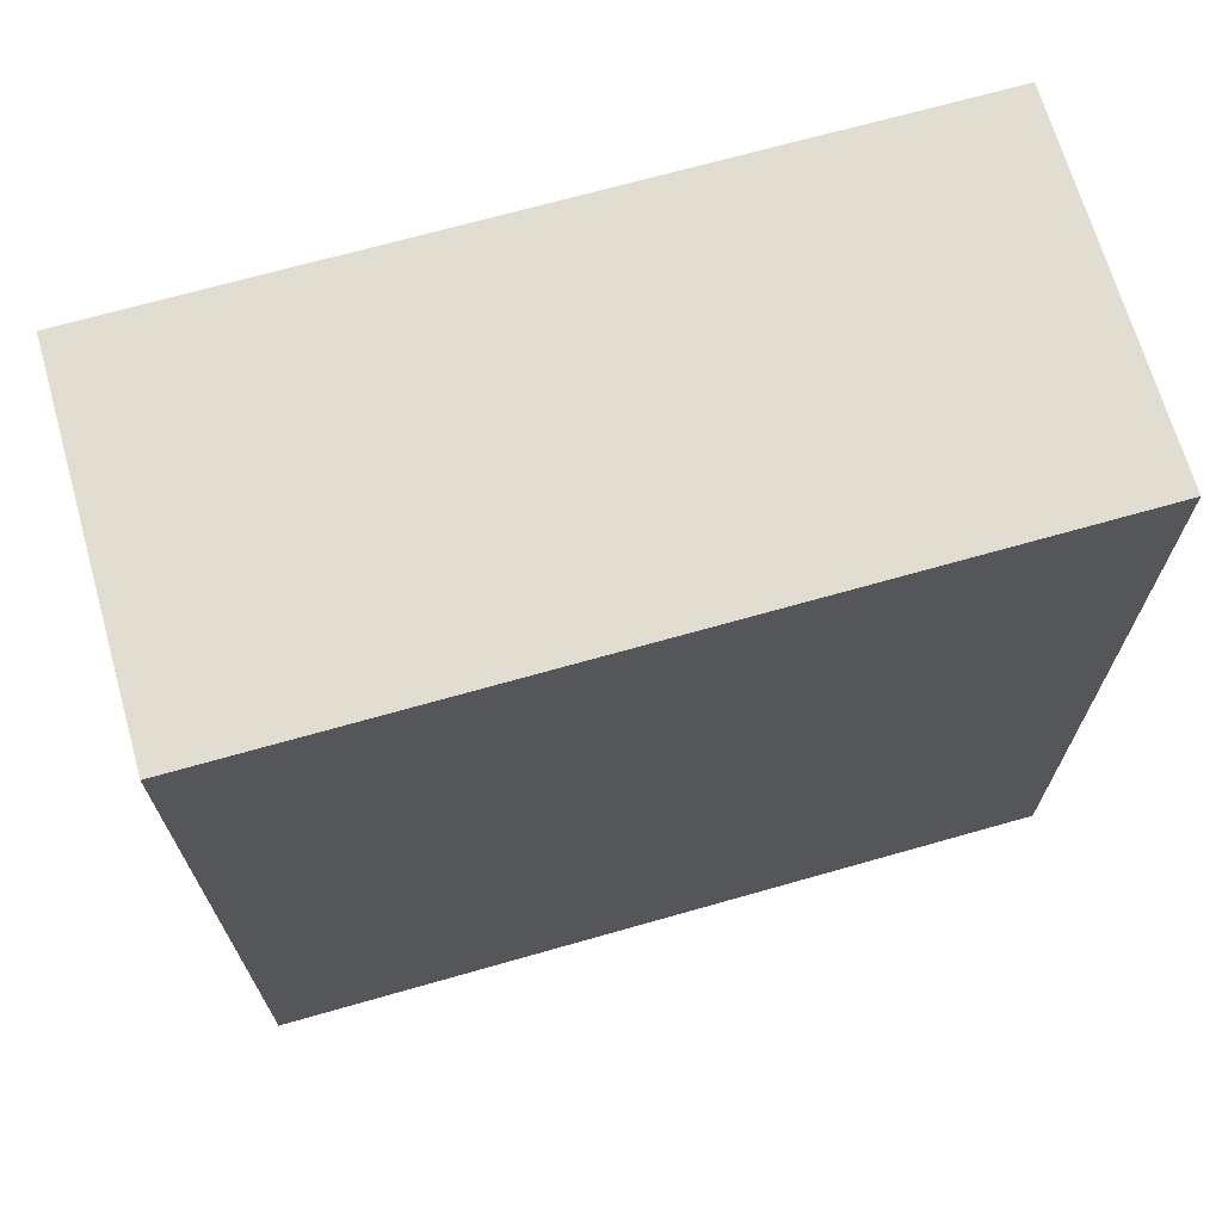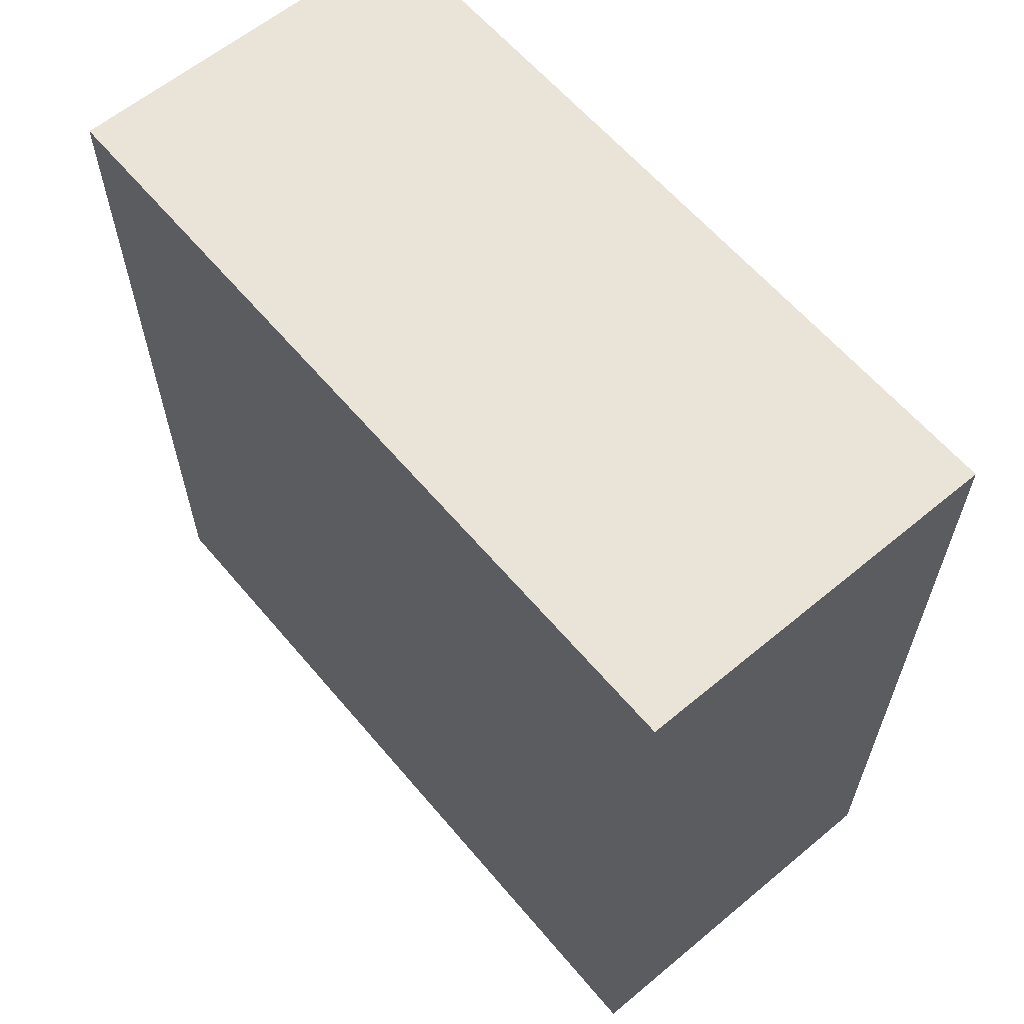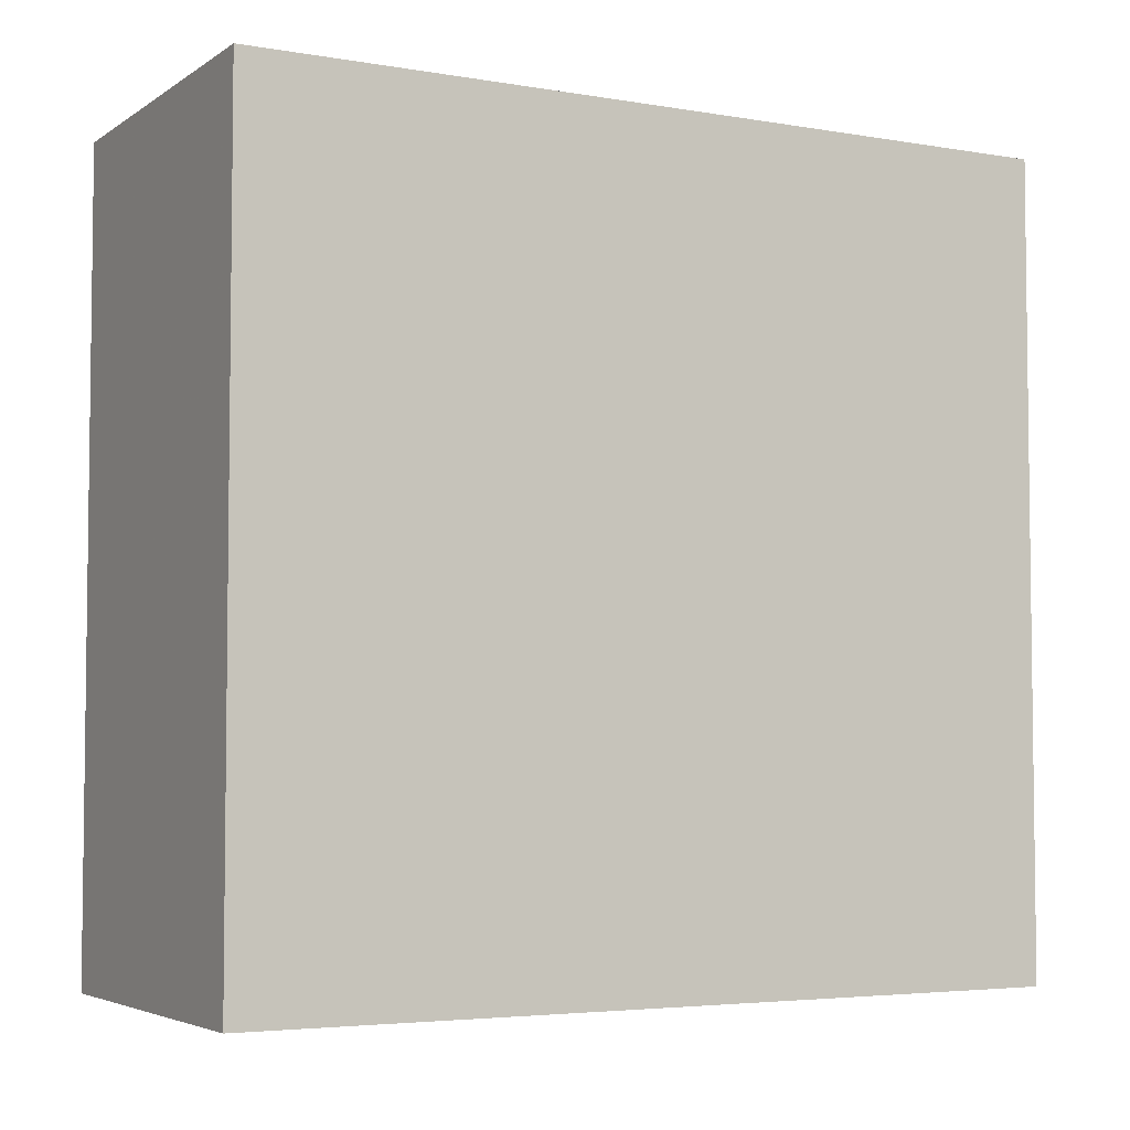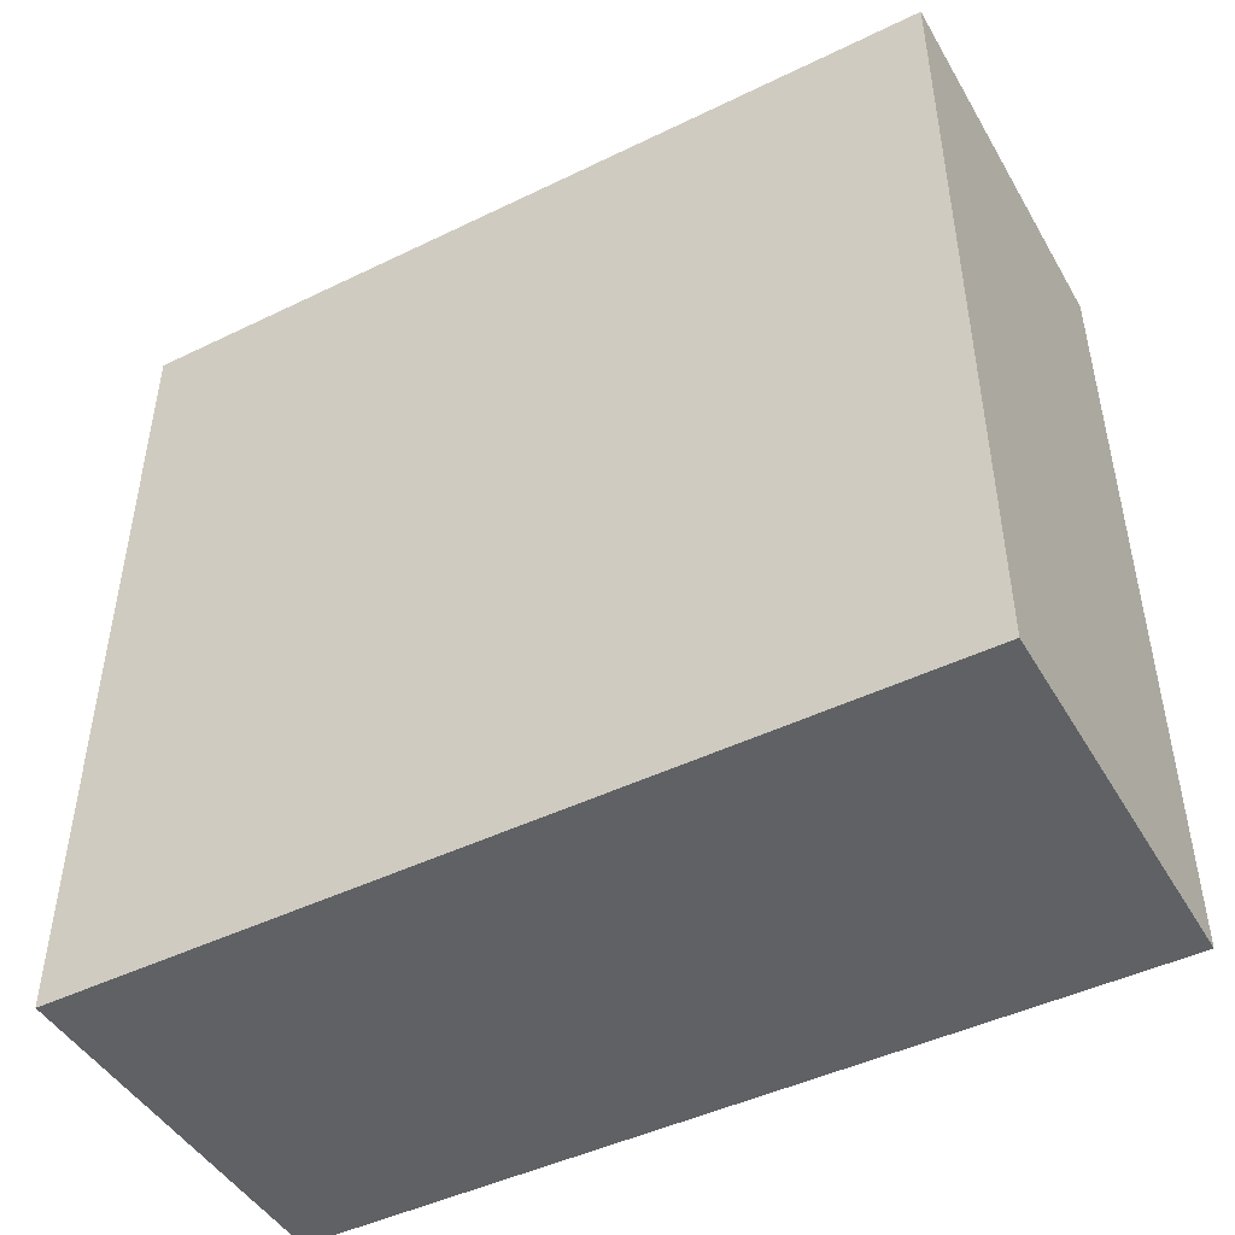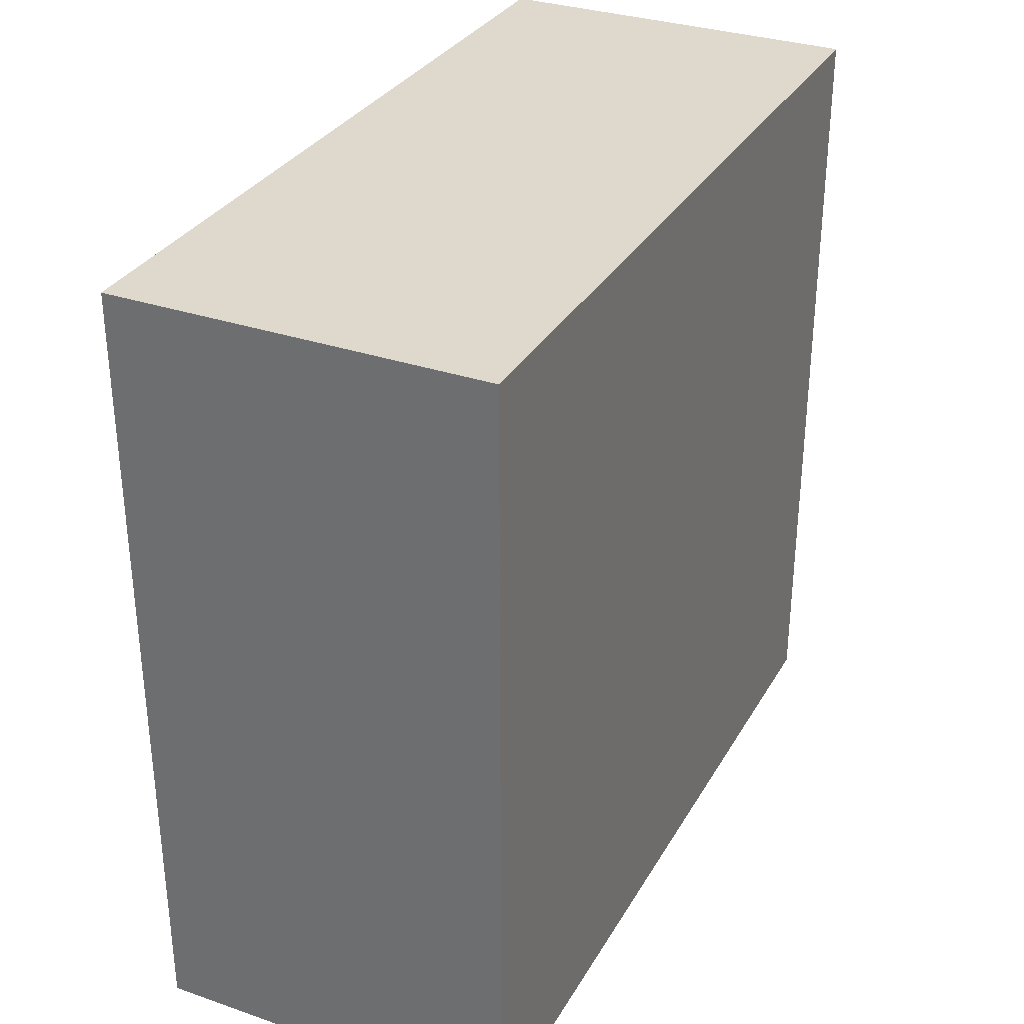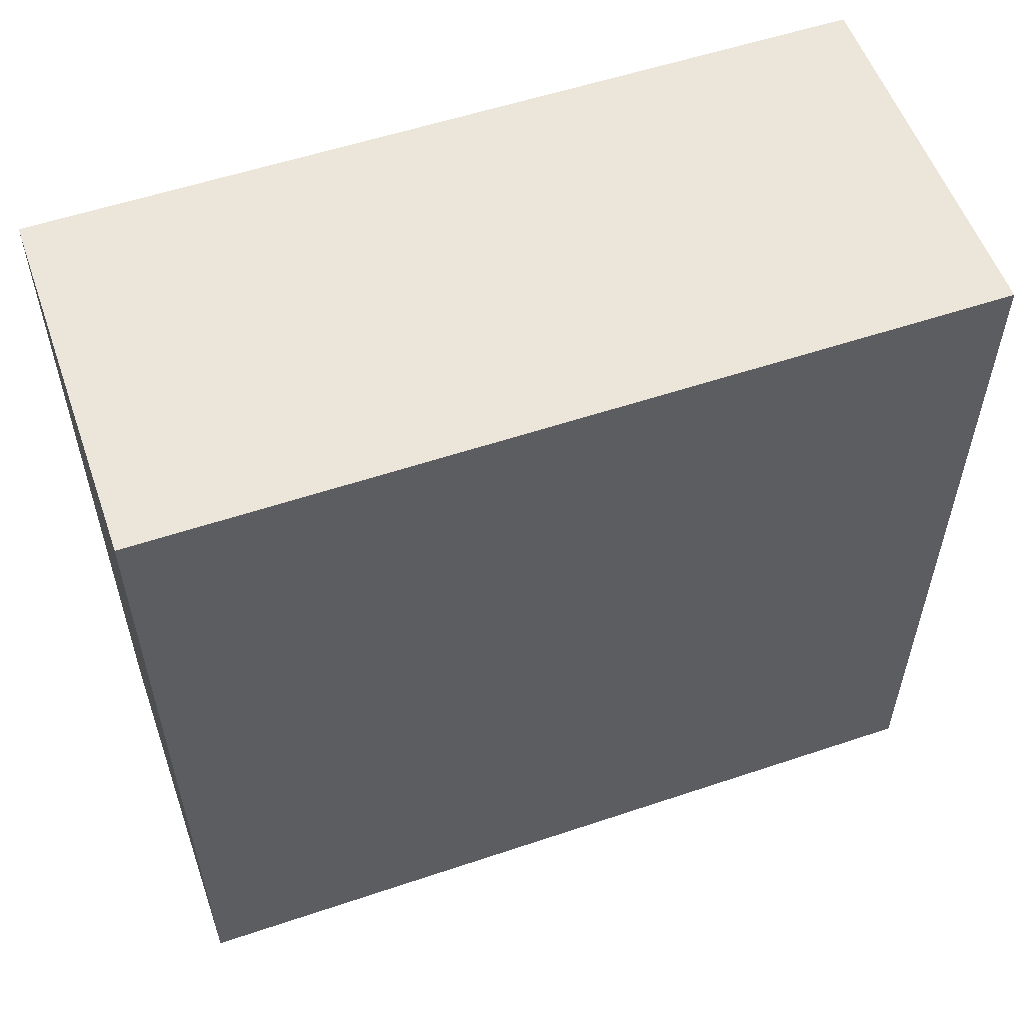
<metadata>
{"format":"obj","ext":"obj","renderer":"f3d","projection":"perspective","resolution":1024,"background":"white","views":[{"elev":68.9,"azim":74.1,"up":"+Y"},{"elev":61.3,"azim":-40.1,"up":"+Y"},{"elev":-4.4,"azim":61.4,"up":"+Z"},{"elev":-46.5,"azim":-61.0,"up":"+Z"},{"elev":32.1,"azim":-154.3,"up":"+Z"},{"elev":55.7,"azim":70.6,"up":"+Z"}]}
</metadata>
<code>
o 6403
v 2176 1888 8.212
v 2176 1888 8.212
v 2176 1888 8.104
v 2176 1888 8.212
v 2176 1888 8.212
v 2176 1888 8.212
v 2176 1888 8.212
v 2176 1888 8.104
v 2176 1888 8.104
v 2176 1888 8.104
v 2176 1888 8.104
v 2176 1888 8.212
v 2176 1888 8.104
v 2176 1888 8.212
v 2176 1888 8.104
v 2176 1888 8.104
v 2176 1888 8.212
v 2176 1888 8.212
v 2176 1888 8.104
v 2176 1888 8.104
v 2176 1888 8.104
v 2176 1888 8.212
v 2176 1888 8.212
v 2176 1888 8.104
v 2176 1888 8.104
v 2176 1888 8.104
v 2176 1888 8.104
v 2176 1888 8.104
v 2176 1888 8.212
f 1 2 3
f 1 4 5
f 6 2 7
f 8 9 7
f 10 7 11
f 12 13 14
f 14 15 16
f 17 15 18
f 19 20 21
f 22 23 20
f 24 25 26
f 27 28 29

</code>
